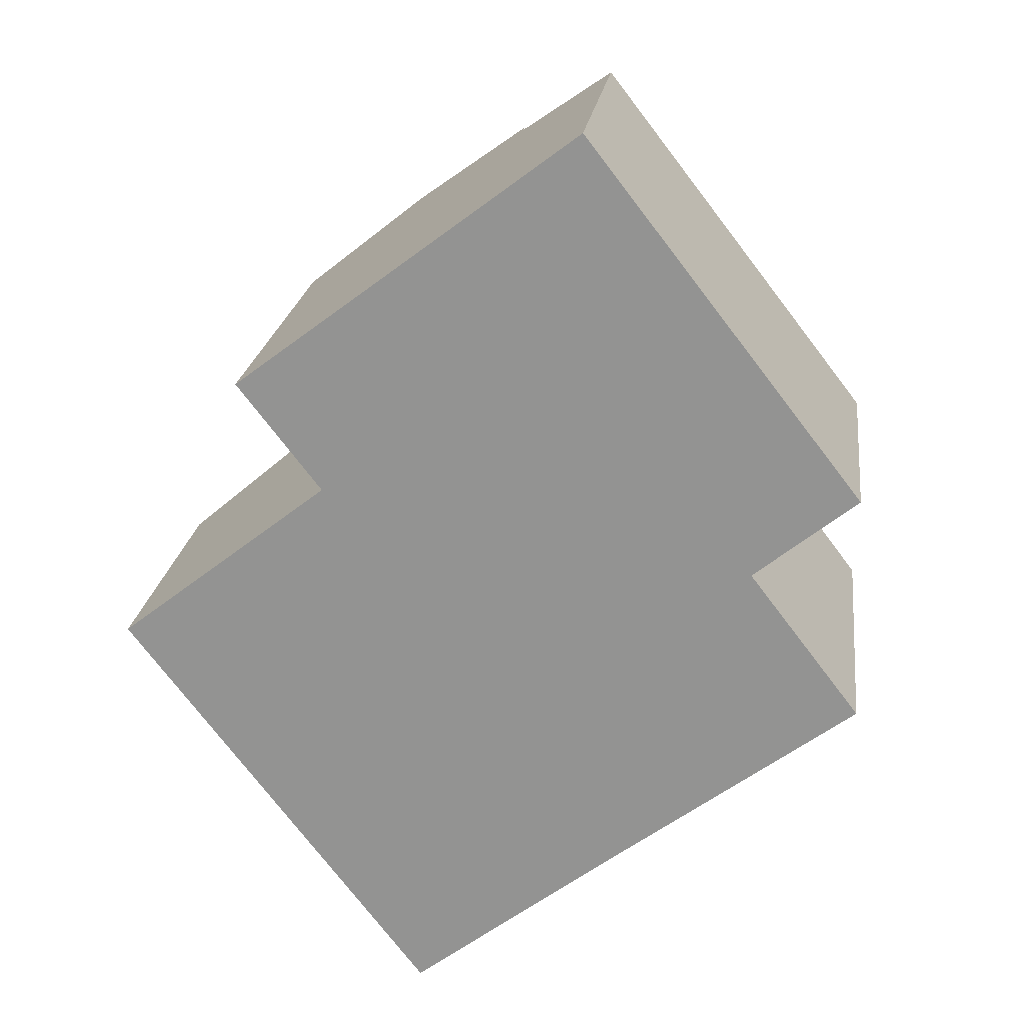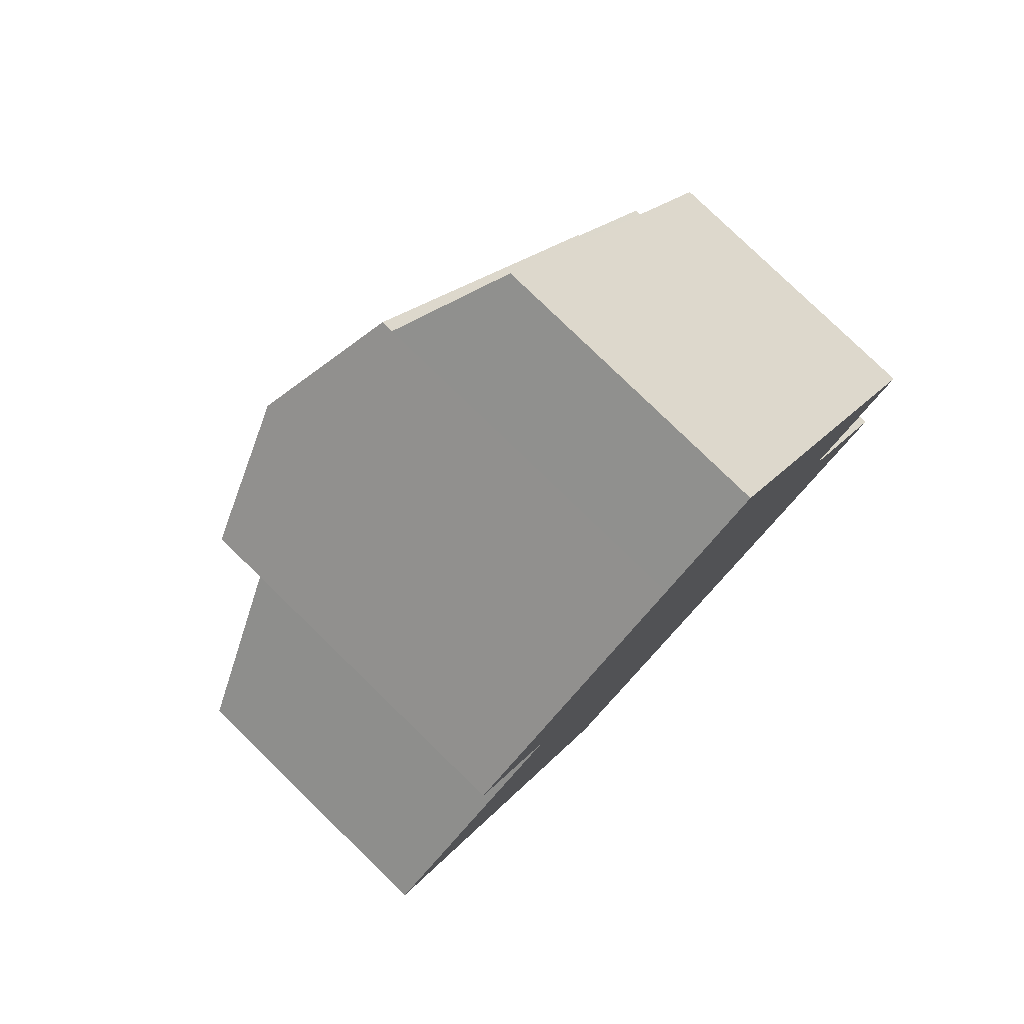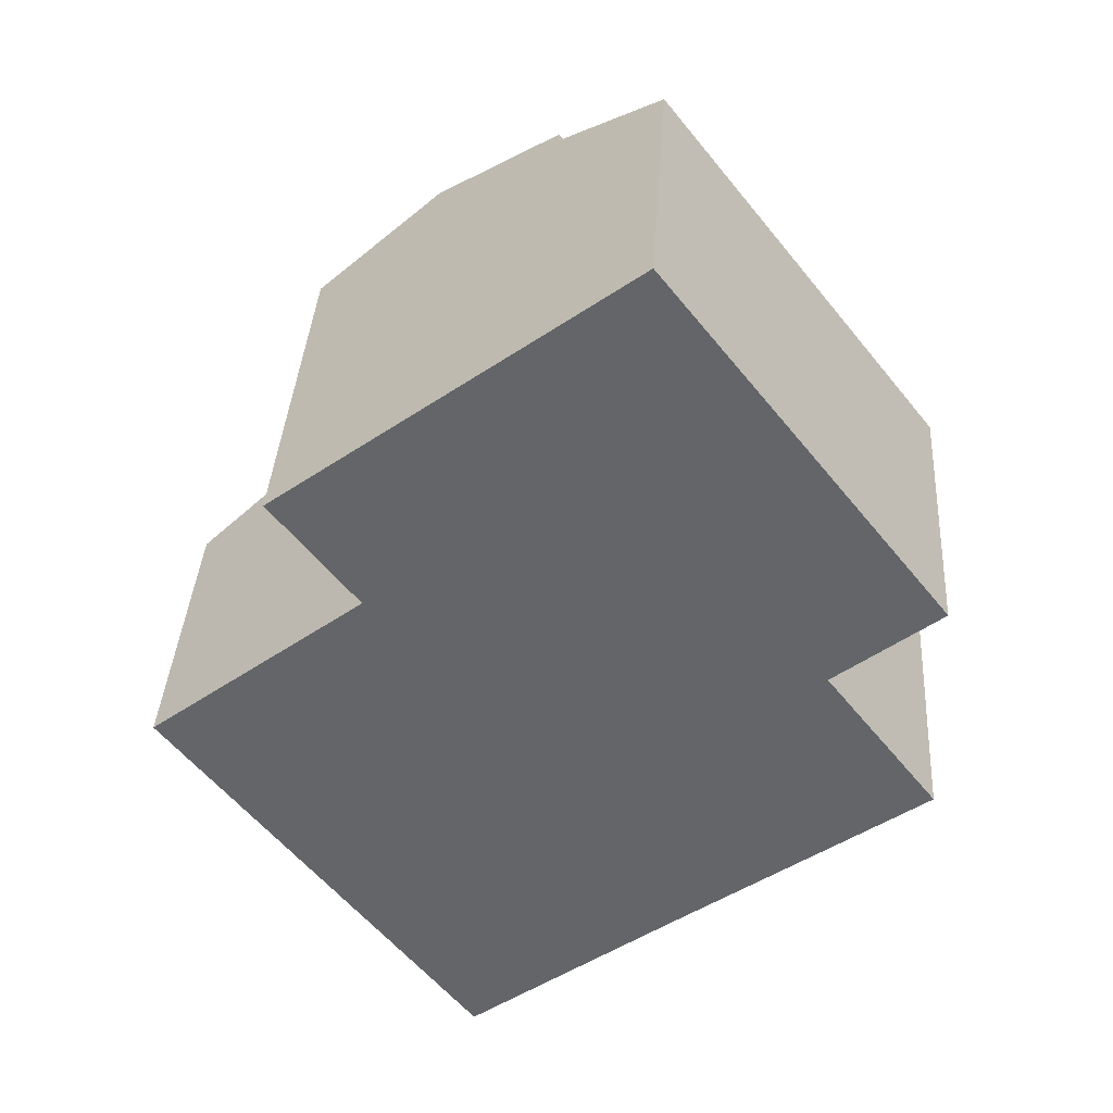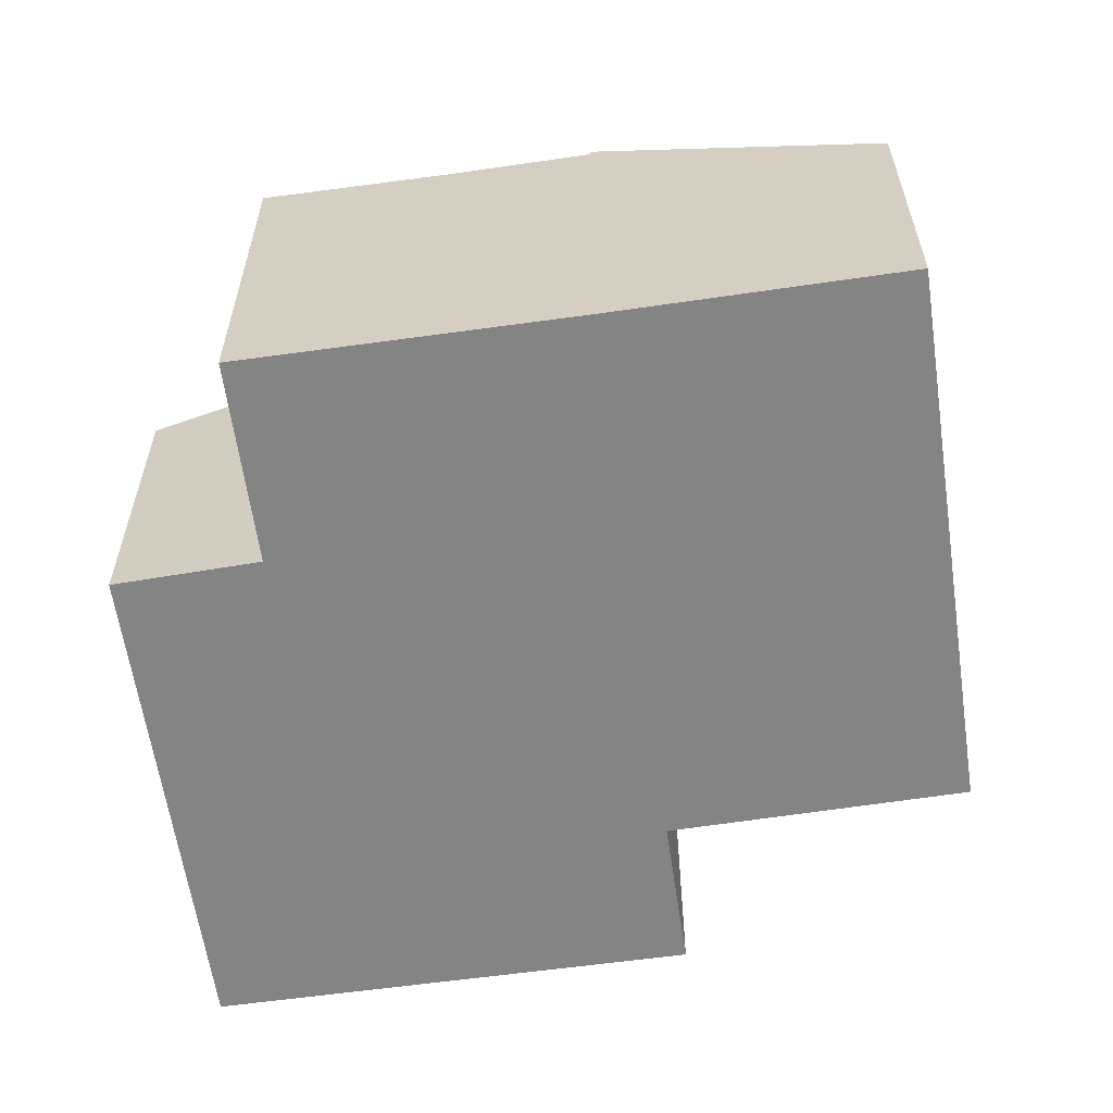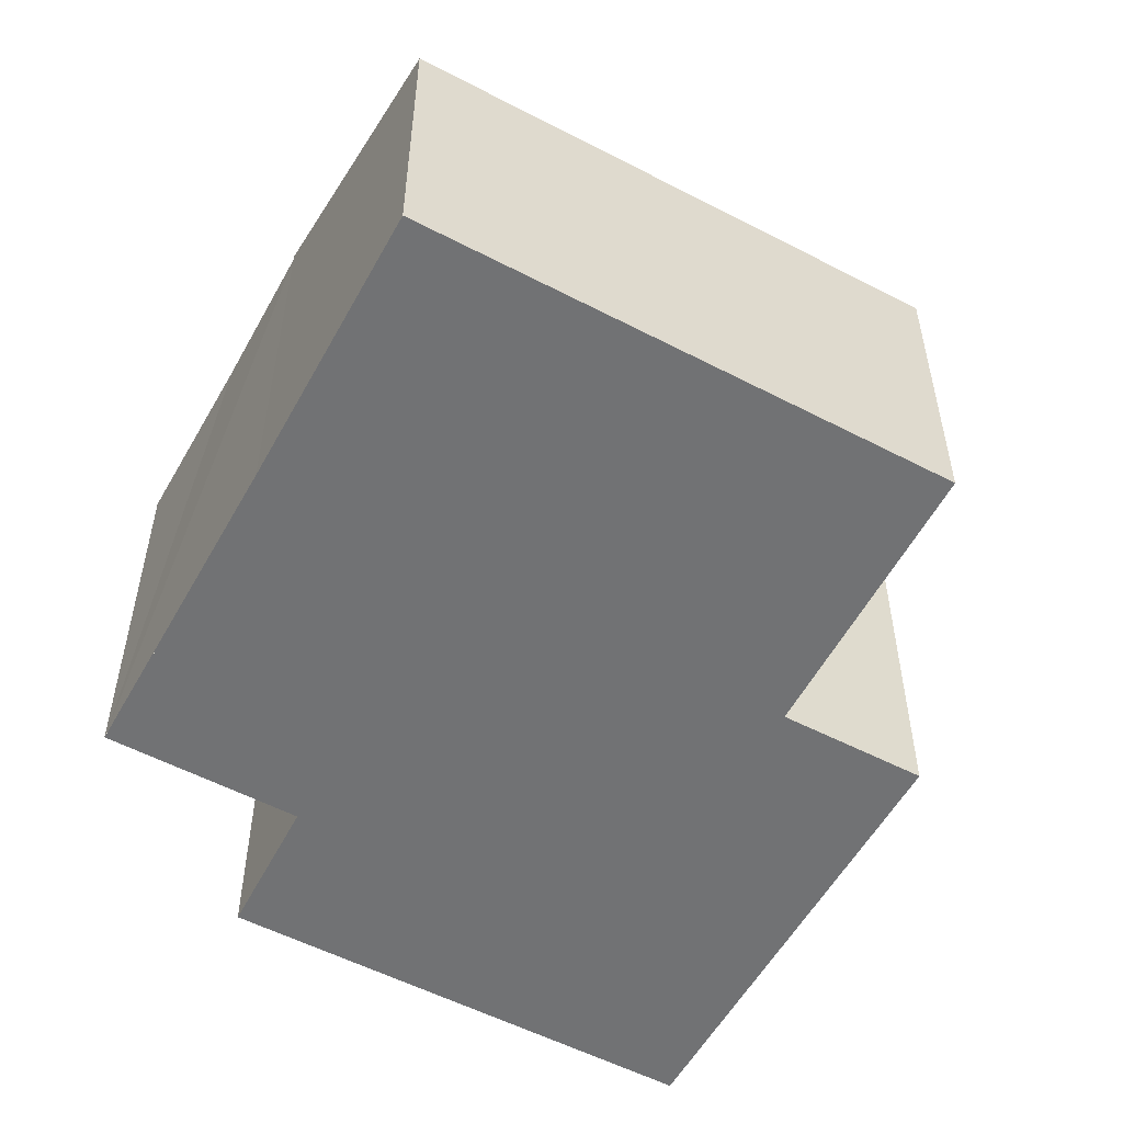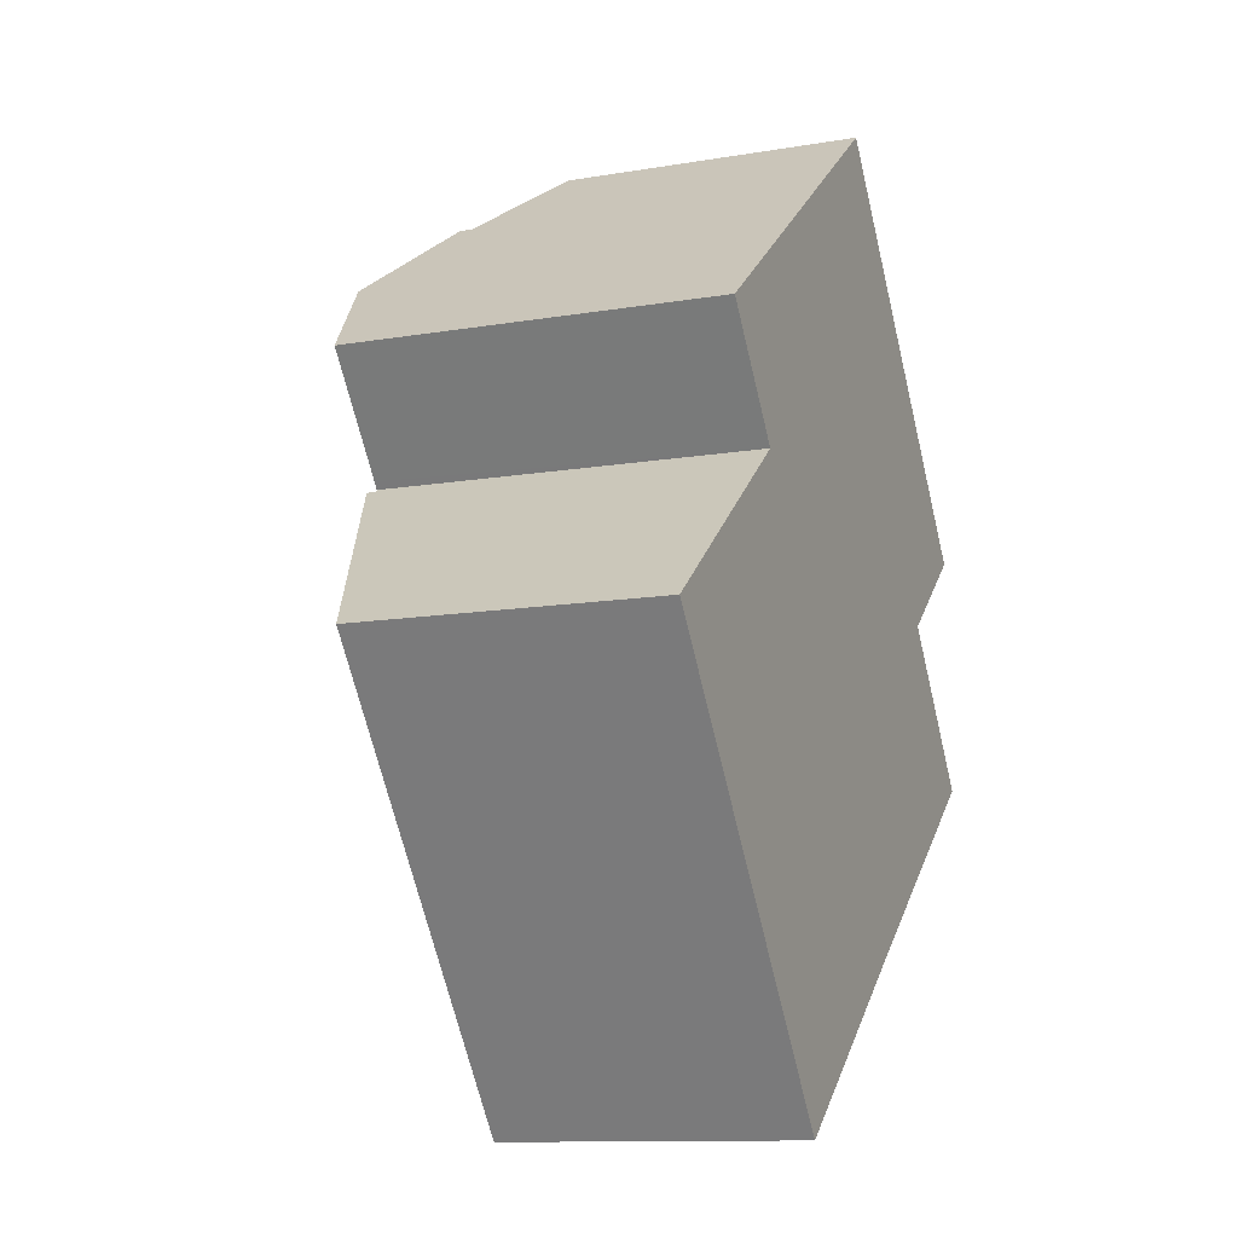
<metadata>
{"format":"obj","ext":"obj","renderer":"f3d","projection":"perspective","resolution":1024,"background":"white","views":[{"elev":22.0,"azim":7.4,"up":"+Z"},{"elev":79.3,"azim":-45.8,"up":"+Z"},{"elev":38.2,"azim":3.7,"up":"+Z"},{"elev":-61.4,"azim":150.7,"up":"+Y"},{"elev":-55.6,"azim":-156.2,"up":"+Y"},{"elev":-11.7,"azim":-67.7,"up":"+Z"}]}
</metadata>
<code>
v  4.344 7.804 3.42
v  4.17 6.03 -5.45
v  0 6.03 3.692e-16
v  8.554 7.804 -2.082
v  6.321 6.03 -8.262
v  8.798 7.804 -2.402
v  10.69 7.804 -4.875
v  9.66 7.804 -3.528
v  10.52 7.804 -4.654
v  4.344 -2.094e-16 3.42
v  8.554 1.275e-16 -2.082
v  10.52 2.85e-16 -4.654
v  10.69 2.985e-16 -4.875
v  9.66 2.16e-16 -3.528
v  8.798 1.471e-16 -2.402
v  6.321 5.059e-16 -8.262
v  4.17 3.337e-16 -5.45
v  0 0 0
v  13.52 7.347 2.102
v  11.46 6.176 9.049
v  15.57 6.176 3.764
v  9.359 7.347 7.452
v  9.811 6.176 11.17
v  7.712 7.347 9.571
v  7.712 -5.861e-16 9.571
v  9.811 -6.839e-16 11.17
v  15.57 -2.305e-16 3.764
v  11.46 -5.541e-16 9.049
v  13.52 -1.287e-16 2.102
v  9.359 -4.563e-16 7.452
v  12.92 7.674 -3.145
v  10.69 7.668 -4.875
v  9.66 8.498 -3.528
v  12.24 8.498 -1.548
v  15.73 7.656 -1.036
v  8.554 7.605 -2.082
v  5.161 8.498 7.63
v  4.306 7.629 3.606
v  2.663 7.626 5.729
v  4.41 7.632 3.472
v  4.344 7.609 3.42
v  11.13 8.5 -0.107
v  6.8 8.499 5.504
v  13.6 7.64 1.792
v  15.75 7.649 -1.021
v  13.42 7.639 2.024
v  9.359 7.606 7.452
v  13.52 7.605 2.102
v  7.712 7.607 9.571
v  15.73 6.344e-17 -1.036
v  12.92 1.926e-16 -3.145
v  13.42 -1.239e-16 2.024
v  15.75 6.252e-17 -1.021
v  4.41 -2.126e-16 3.472
v  2.663 -3.508e-16 5.729
v  4.306 -2.208e-16 3.606
v  5.161 -4.672e-16 7.63
v  13.6 -1.097e-16 1.792
g defaultobject
f 1 2 3
f 2 1 4
f 2 4 5
f 5 4 6
f 5 6 7
f 7 6 8
f 7 8 9
f 10 4 1
f 4 10 6
f 6 10 11
f 6 11 8
f 8 11 9
f 9 11 7
f 7 11 12
f 7 12 13
f 12 11 14
f 14 11 15
f 13 5 7
f 5 13 16
f 16 2 5
f 2 16 3
f 3 16 17
f 3 17 18
f 3 10 1
f 10 3 18
f 17 10 18
f 10 17 16
f 10 16 11
f 11 16 15
f 15 16 13
f 15 13 14
f 14 13 12
f 19 20 21
f 20 19 22
f 20 22 23
f 23 22 24
f 25 23 24
f 23 25 26
f 26 20 23
f 20 26 21
f 21 26 27
f 27 26 28
f 21 29 19
f 29 21 27
f 22 25 24
f 25 22 19
f 25 19 30
f 30 19 29
f 30 26 25
f 26 30 28
f 28 30 29
f 28 29 27
f 9 31 32
f 31 9 33
f 31 33 34
f 31 34 35
f 6 34 33
f 34 6 36
f 37 38 39
f 38 37 40
f 40 36 41
f 36 40 34
f 34 40 42
f 42 40 37
f 42 37 43
f 34 44 45
f 44 34 42
f 44 42 46
f 46 47 48
f 47 46 42
f 47 42 43
f 47 43 49
f 49 43 37
f 50 31 35
f 31 50 32
f 32 50 13
f 13 50 51
f 48 52 46
f 52 48 29
f 45 50 35
f 50 45 53
f 9 6 33
f 6 9 32
f 6 32 13
f 6 13 36
f 36 13 41
f 41 13 12
f 41 12 11
f 41 11 10
f 11 12 14
f 11 14 15
f 54 38 40
f 38 54 39
f 39 54 55
f 55 54 56
f 41 54 40
f 54 41 10
f 55 37 39
f 37 55 49
f 49 55 25
f 25 55 57
f 25 47 49
f 47 25 48
f 48 25 29
f 29 25 30
f 52 44 46
f 44 52 45
f 45 52 53
f 53 52 58
f 13 51 12
f 57 30 25
f 30 57 55
f 30 55 56
f 30 56 29
f 29 56 54
f 29 54 10
f 29 10 52
f 52 10 11
f 52 11 58
f 58 11 53
f 53 11 15
f 53 15 14
f 53 14 12
f 53 12 51

</code>
